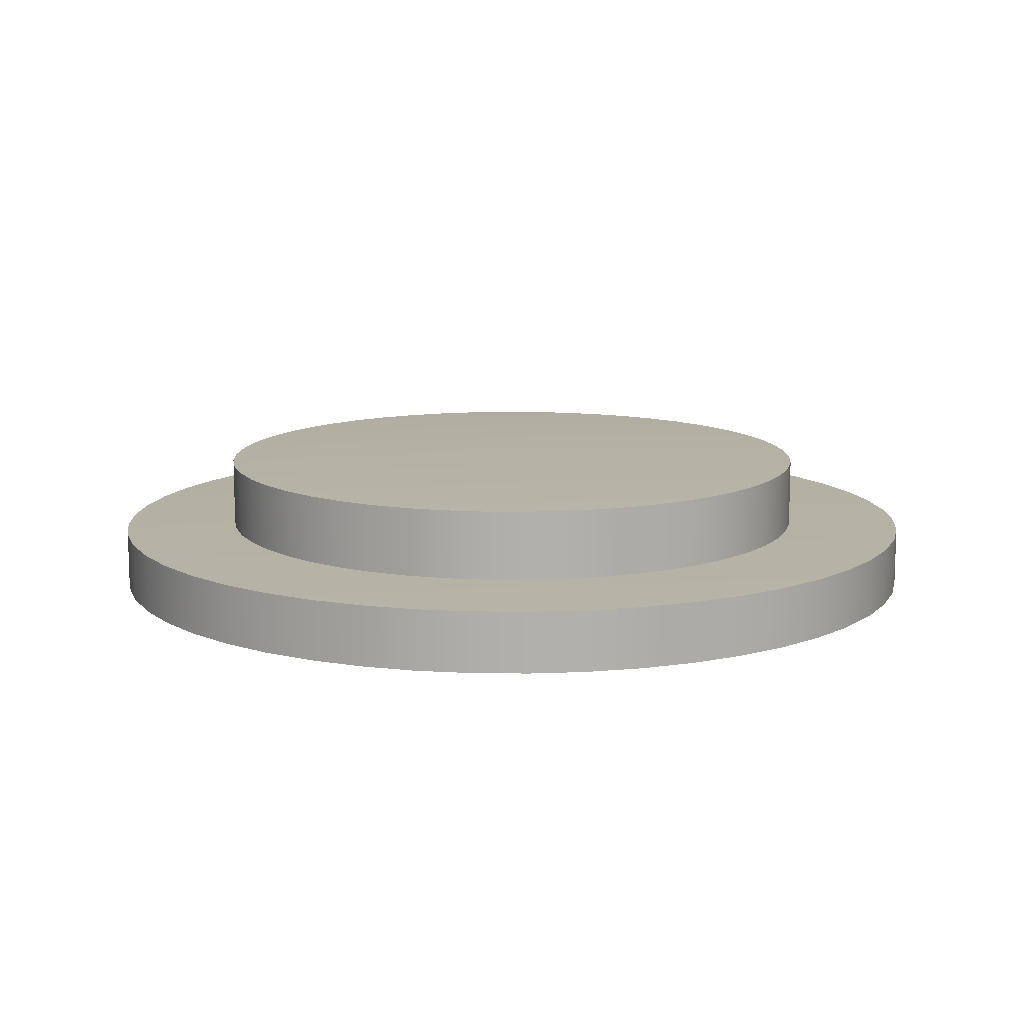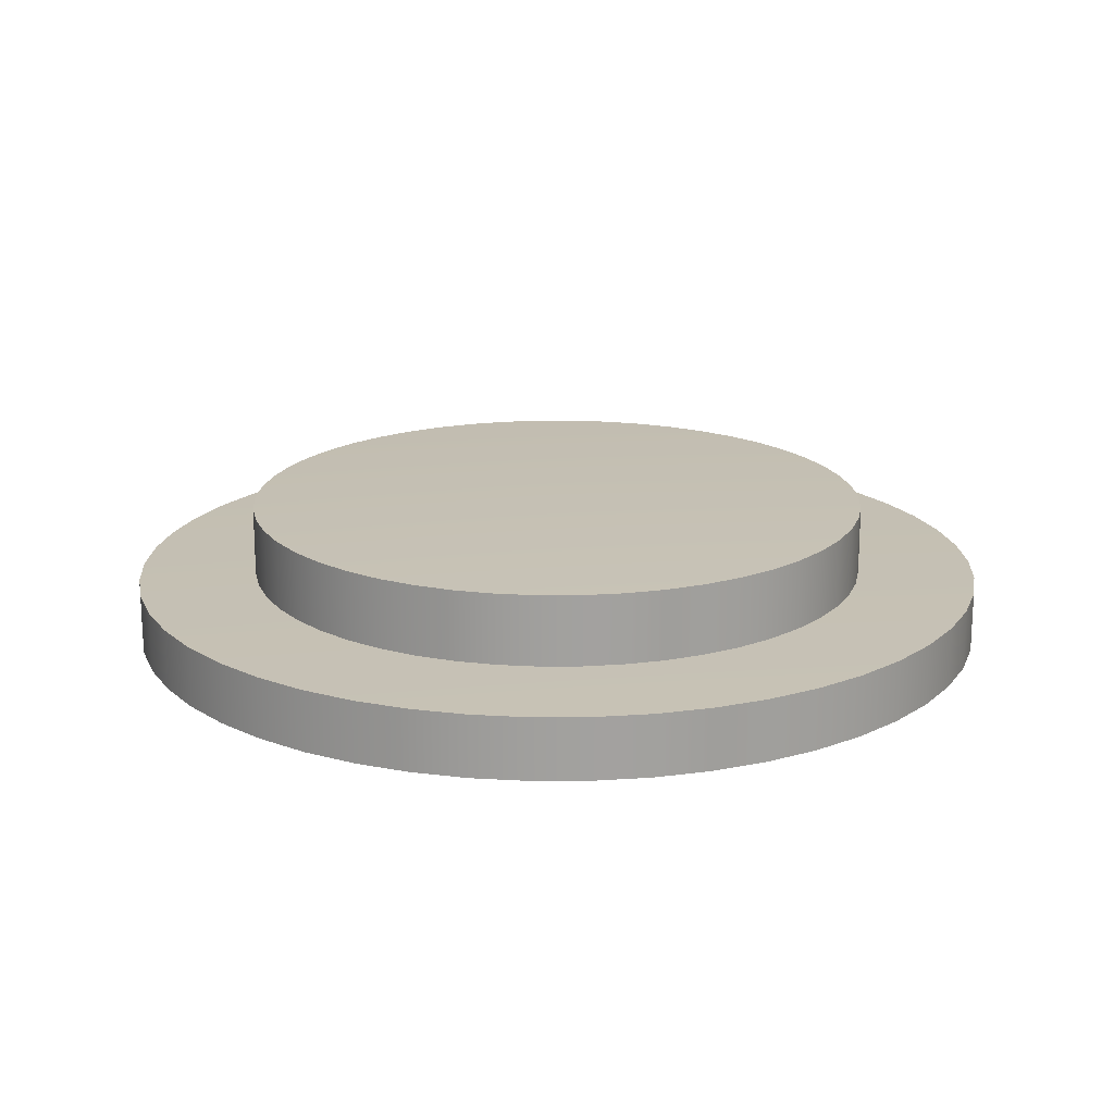
<metadata>
{"format":"obj","ext":"obj","renderer":"f3d","projection":"perspective","resolution":1024,"background":"white","views":[{"elev":11.8,"azim":-135.3,"up":"+Y"},{"elev":18.1,"azim":78.7,"up":"+Y"}]}
</metadata>
<code>
g default
v 1.736 0.5 -0.2193
v 1.695 0.5 -0.4352
v 1.627 0.5 -0.6442
v 1.534 0.5 -0.8431
v 1.416 0.5 -1.029
v 1.276 0.5 -1.198
v 1.115 0.5 -1.348
v 0.9377 0.5 -1.478
v 0.7451 0.5 -1.583
v 0.5408 0.5 -1.664
v 0.3279 0.5 -1.719
v 0.1099 0.5 -1.747
v -0.1099 0.5 -1.747
v -0.3279 0.5 -1.719
v -0.5408 0.5 -1.664
v -0.7451 0.5 -1.583
v -0.9377 0.5 -1.478
v -1.115 0.5 -1.348
v -1.276 0.5 -1.198
v -1.416 0.5 -1.029
v -1.534 0.5 -0.8431
v -1.627 0.5 -0.6442
v -1.695 0.5 -0.4352
v -1.736 0.5 -0.2193
v -1.75 0.5 0
v -1.736 0.5 0.2193
v -1.695 0.5 0.4352
v -1.627 0.5 0.6442
v -1.534 0.5 0.8431
v -1.416 0.5 1.029
v -1.276 0.5 1.198
v -1.115 0.5 1.348
v -0.9377 0.5 1.478
v -0.7451 0.5 1.583
v -0.5408 0.5 1.664
v -0.3279 0.5 1.719
v -0.1099 0.5 1.747
v 0.1099 0.5 1.747
v 0.3279 0.5 1.719
v 0.5408 0.5 1.664
v 0.7451 0.5 1.583
v 0.9377 0.5 1.478
v 1.115 0.5 1.348
v 1.276 0.5 1.198
v 1.416 0.5 1.029
v 1.534 0.5 0.8431
v 1.627 0.5 0.6442
v 1.695 0.5 0.4352
v 1.736 0.5 0.2193
v 1.75 0.5 0
v 1.736 0.7 -0.2193
v 1.695 0.7 -0.4352
v 1.627 0.7 -0.6442
v 1.534 0.7 -0.8431
v 1.416 0.7 -1.029
v 1.276 0.7 -1.198
v 1.115 0.7 -1.348
v 0.9377 0.7 -1.478
v 0.7451 0.7 -1.583
v 0.5408 0.7 -1.664
v 0.3279 0.7 -1.719
v 0.1099 0.7 -1.747
v -0.1099 0.7 -1.747
v -0.3279 0.7 -1.719
v -0.5408 0.7 -1.664
v -0.7451 0.7 -1.583
v -0.9377 0.7 -1.478
v -1.115 0.7 -1.348
v -1.276 0.7 -1.198
v -1.416 0.7 -1.029
v -1.534 0.7 -0.8431
v -1.627 0.7 -0.6442
v -1.695 0.7 -0.4352
v -1.736 0.7 -0.2193
v -1.75 0.7 0
v -1.736 0.7 0.2193
v -1.695 0.7 0.4352
v -1.627 0.7 0.6442
v -1.534 0.7 0.8431
v -1.416 0.7 1.029
v -1.276 0.7 1.198
v -1.115 0.7 1.348
v -0.9377 0.7 1.478
v -0.7451 0.7 1.583
v -0.5408 0.7 1.664
v -0.3279 0.7 1.719
v -0.1099 0.7 1.747
v 0.1099 0.7 1.747
v 0.3279 0.7 1.719
v 0.5408 0.7 1.664
v 0.7451 0.7 1.583
v 0.9377 0.7 1.478
v 1.115 0.7 1.348
v 1.276 0.7 1.198
v 1.416 0.7 1.029
v 1.534 0.7 0.8431
v 1.627 0.7 0.6442
v 1.695 0.7 0.4352
v 1.736 0.7 0.2193
v 1.75 0.7 0
v 0 0.5 0
v 0 0.7 0
g pasted__pasted__pCylinder1 pasted__group group4
f 1 2 52 51
f 2 3 53 52
f 3 4 54 53
f 4 5 55 54
f 5 6 56 55
f 6 7 57 56
f 7 8 58 57
f 8 9 59 58
f 9 10 60 59
f 10 11 61 60
f 11 12 62 61
f 12 13 63 62
f 13 14 64 63
f 14 15 65 64
f 15 16 66 65
f 16 17 67 66
f 17 18 68 67
f 18 19 69 68
f 19 20 70 69
f 20 21 71 70
f 21 22 72 71
f 22 23 73 72
f 23 24 74 73
f 24 25 75 74
f 25 26 76 75
f 26 27 77 76
f 27 28 78 77
f 28 29 79 78
f 29 30 80 79
f 30 31 81 80
f 31 32 82 81
f 32 33 83 82
f 33 34 84 83
f 34 35 85 84
f 35 36 86 85
f 36 37 87 86
f 37 38 88 87
f 38 39 89 88
f 39 40 90 89
f 40 41 91 90
f 41 42 92 91
f 42 43 93 92
f 43 44 94 93
f 44 45 95 94
f 45 46 96 95
f 46 47 97 96
f 47 48 98 97
f 48 49 99 98
f 49 50 100 99
f 50 1 51 100
f 2 1 101
f 3 2 101
f 4 3 101
f 5 4 101
f 6 5 101
f 7 6 101
f 8 7 101
f 9 8 101
f 10 9 101
f 11 10 101
f 12 11 101
f 13 12 101
f 14 13 101
f 15 14 101
f 16 15 101
f 17 16 101
f 18 17 101
f 19 18 101
f 20 19 101
f 21 20 101
f 22 21 101
f 23 22 101
f 24 23 101
f 25 24 101
f 26 25 101
f 27 26 101
f 28 27 101
f 29 28 101
f 30 29 101
f 31 30 101
f 32 31 101
f 33 32 101
f 34 33 101
f 35 34 101
f 36 35 101
f 37 36 101
f 38 37 101
f 39 38 101
f 40 39 101
f 41 40 101
f 42 41 101
f 43 42 101
f 44 43 101
f 45 44 101
f 46 45 101
f 47 46 101
f 48 47 101
f 49 48 101
f 50 49 101
f 1 50 101
f 51 52 102
f 52 53 102
f 53 54 102
f 54 55 102
f 55 56 102
f 56 57 102
f 57 58 102
f 58 59 102
f 59 60 102
f 60 61 102
f 61 62 102
f 62 63 102
f 63 64 102
f 64 65 102
f 65 66 102
f 66 67 102
f 67 68 102
f 68 69 102
f 69 70 102
f 70 71 102
f 71 72 102
f 72 73 102
f 73 74 102
f 74 75 102
f 75 76 102
f 76 77 102
f 77 78 102
f 78 79 102
f 79 80 102
f 80 81 102
f 81 82 102
f 82 83 102
f 83 84 102
f 84 85 102
f 85 86 102
f 86 87 102
f 87 88 102
f 88 89 102
f 89 90 102
f 90 91 102
f 91 92 102
f 92 93 102
f 93 94 102
f 94 95 102
f 95 96 102
f 96 97 102
f 97 98 102
f 98 99 102
f 99 100 102
f 100 51 102
g default
v 1.808 0.5153 -0.2284
v 1.765 0.5153 -0.4531
v 1.694 0.5153 -0.6707
v 1.597 0.5153 -0.8778
v 1.474 0.5153 -1.071
v 1.328 0.5153 -1.247
v 1.161 0.5153 -1.404
v 0.9763 0.5153 -1.538
v 0.7758 0.5153 -1.649
v 0.5631 0.5153 -1.733
v 0.3414 0.5153 -1.79
v 0.1144 0.5153 -1.818
v -0.1144 0.5153 -1.818
v -0.3414 0.5153 -1.79
v -0.5631 0.5153 -1.733
v -0.7758 0.5153 -1.649
v -0.9763 0.5153 -1.538
v -1.161 0.5153 -1.404
v -1.328 0.5153 -1.247
v -1.474 0.5153 -1.071
v -1.597 0.5153 -0.8778
v -1.694 0.5153 -0.6707
v -1.765 0.5153 -0.4531
v -1.808 0.5153 -0.2284
v -1.822 0.5153 0
v -1.808 0.5153 0.2284
v -1.765 0.5153 0.4531
v -1.694 0.5153 0.6707
v -1.597 0.5153 0.8778
v -1.474 0.5153 1.071
v -1.328 0.5153 1.247
v -1.161 0.5153 1.404
v -0.9763 0.5153 1.538
v -0.7758 0.5153 1.649
v -0.5631 0.5153 1.733
v -0.3414 0.5153 1.79
v -0.1144 0.5153 1.818
v 0.1144 0.5153 1.818
v 0.3414 0.5153 1.79
v 0.5631 0.5153 1.733
v 0.7758 0.5153 1.649
v 0.9763 0.5153 1.538
v 1.161 0.5153 1.404
v 1.328 0.5153 1.247
v 1.474 0.5153 1.071
v 1.597 0.5153 0.8778
v 1.694 0.5153 0.6707
v 1.765 0.5153 0.4531
v 1.808 0.5153 0.2284
v 1.822 0.5153 0
v 1.808 0.7693 -0.2284
v 1.765 0.7693 -0.4531
v 1.694 0.7693 -0.6707
v 1.597 0.7693 -0.8778
v 1.474 0.7693 -1.071
v 1.328 0.7693 -1.247
v 1.161 0.7693 -1.404
v 0.9763 0.7693 -1.538
v 0.7758 0.7693 -1.649
v 0.5631 0.7693 -1.733
v 0.3414 0.7693 -1.79
v 0.1144 0.7693 -1.818
v -0.1144 0.7693 -1.818
v -0.3414 0.7693 -1.79
v -0.5631 0.7693 -1.733
v -0.7758 0.7693 -1.649
v -0.9763 0.7693 -1.538
v -1.161 0.7693 -1.404
v -1.328 0.7693 -1.247
v -1.474 0.7693 -1.071
v -1.597 0.7693 -0.8778
v -1.694 0.7693 -0.6707
v -1.765 0.7693 -0.4531
v -1.808 0.7693 -0.2284
v -1.822 0.7693 0
v -1.808 0.7693 0.2284
v -1.765 0.7693 0.4531
v -1.694 0.7693 0.6707
v -1.597 0.7693 0.8778
v -1.474 0.7693 1.071
v -1.328 0.7693 1.247
v -1.161 0.7693 1.404
v -0.9763 0.7693 1.538
v -0.7758 0.7693 1.649
v -0.5631 0.7693 1.733
v -0.3414 0.7693 1.79
v -0.1144 0.7693 1.818
v 0.1144 0.7693 1.818
v 0.3414 0.7693 1.79
v 0.5631 0.7693 1.733
v 0.7758 0.7693 1.649
v 0.9763 0.7693 1.538
v 1.161 0.7693 1.404
v 1.328 0.7693 1.247
v 1.474 0.7693 1.071
v 1.597 0.7693 0.8778
v 1.694 0.7693 0.6707
v 1.765 0.7693 0.4531
v 1.808 0.7693 0.2284
v 1.822 0.7693 0
v 0 0.4847 0
v 0 0.8 -0
g pasted__pasted__pasted__pCylinder1 pasted__pasted__group pasted__group4 group5
f 103 153 154 104
f 104 154 155 105
f 105 155 156 106
f 106 156 157 107
f 107 157 158 108
f 108 158 159 109
f 109 159 160 110
f 110 160 161 111
f 111 161 162 112
f 112 162 163 113
f 113 163 164 114
f 114 164 165 115
f 115 165 166 116
f 116 166 167 117
f 117 167 168 118
f 118 168 169 119
f 119 169 170 120
f 120 170 171 121
f 121 171 172 122
f 122 172 173 123
f 123 173 174 124
f 124 174 175 125
f 125 175 176 126
f 126 176 177 127
f 127 177 178 128
f 128 178 179 129
f 129 179 180 130
f 130 180 181 131
f 131 181 182 132
f 132 182 183 133
f 133 183 184 134
f 134 184 185 135
f 135 185 186 136
f 136 186 187 137
f 137 187 188 138
f 138 188 189 139
f 139 189 190 140
f 140 190 191 141
f 141 191 192 142
f 142 192 193 143
f 143 193 194 144
f 144 194 195 145
f 145 195 196 146
f 146 196 197 147
f 147 197 198 148
f 148 198 199 149
f 149 199 200 150
f 150 200 201 151
f 151 201 202 152
f 152 202 153 103
f 104 203 103
f 105 203 104
f 106 203 105
f 107 203 106
f 108 203 107
f 109 203 108
f 110 203 109
f 111 203 110
f 112 203 111
f 113 203 112
f 114 203 113
f 115 203 114
f 116 203 115
f 117 203 116
f 118 203 117
f 119 203 118
f 120 203 119
f 121 203 120
f 122 203 121
f 123 203 122
f 124 203 123
f 125 203 124
f 126 203 125
f 127 203 126
f 128 203 127
f 129 203 128
f 130 203 129
f 131 203 130
f 132 203 131
f 133 203 132
f 134 203 133
f 135 203 134
f 136 203 135
f 137 203 136
f 138 203 137
f 139 203 138
f 140 203 139
f 141 203 140
f 142 203 141
f 143 203 142
f 144 203 143
f 145 203 144
f 146 203 145
f 147 203 146
f 148 203 147
f 149 203 148
f 150 203 149
f 151 203 150
f 152 203 151
f 103 203 152
f 153 204 154
f 154 204 155
f 155 204 156
f 156 204 157
f 157 204 158
f 158 204 159
f 159 204 160
f 160 204 161
f 161 204 162
f 162 204 163
f 163 204 164
f 164 204 165
f 165 204 166
f 166 204 167
f 167 204 168
f 168 204 169
f 169 204 170
f 170 204 171
f 171 204 172
f 172 204 173
f 173 204 174
f 174 204 175
f 175 204 176
f 176 204 177
f 177 204 178
f 178 204 179
f 179 204 180
f 180 204 181
f 181 204 182
f 182 204 183
f 183 204 184
f 184 204 185
f 185 204 186
f 186 204 187
f 187 204 188
f 188 204 189
f 189 204 190
f 190 204 191
f 191 204 192
f 192 204 193
f 193 204 194
f 194 204 195
f 195 204 196
f 196 204 197
f 197 204 198
f 198 204 199
f 199 204 200
f 200 204 201
f 201 204 202
f 202 204 153
g default
v 1.312 0.7153 -0.1657
v 1.281 0.7153 -0.3288
v 1.229 0.7153 -0.4867
v 1.159 0.7153 -0.6369
v 1.07 0.7153 -0.7771
v 0.9637 0.7153 -0.905
v 0.8427 0.7153 -1.019
v 0.7084 0.7153 -1.116
v 0.5629 0.7153 -1.196
v 0.4085 0.7153 -1.257
v 0.2477 0.7153 -1.299
v 0.08301 0.7153 -1.319
v -0.08301 0.7153 -1.319
v -0.2477 0.7153 -1.299
v -0.4085 0.7153 -1.257
v -0.5629 0.7153 -1.196
v -0.7084 0.7153 -1.116
v -0.8427 0.7153 -1.019
v -0.9637 0.7153 -0.905
v -1.07 0.7153 -0.7771
v -1.159 0.7153 -0.6369
v -1.229 0.7153 -0.4867
v -1.281 0.7153 -0.3288
v -1.312 0.7153 -0.1657
v -1.322 0.7153 0
v -1.312 0.7153 0.1657
v -1.281 0.7153 0.3288
v -1.229 0.7153 0.4867
v -1.159 0.7153 0.6369
v -1.07 0.7153 0.7771
v -0.9637 0.7153 0.905
v -0.8427 0.7153 1.019
v -0.7084 0.7153 1.116
v -0.5629 0.7153 1.196
v -0.4085 0.7153 1.257
v -0.2477 0.7153 1.299
v -0.08301 0.7153 1.319
v 0.08301 0.7153 1.319
v 0.2477 0.7153 1.299
v 0.4085 0.7153 1.257
v 0.5629 0.7153 1.196
v 0.7084 0.7153 1.116
v 0.8427 0.7153 1.019
v 0.9637 0.7153 0.905
v 1.07 0.7153 0.7771
v 1.159 0.7153 0.6369
v 1.229 0.7153 0.4867
v 1.281 0.7153 0.3288
v 1.312 0.7153 0.1657
v 1.322 0.7153 0
v 1.312 1.069 -0.1657
v 1.281 1.069 -0.3288
v 1.229 1.069 -0.4867
v 1.159 1.069 -0.6369
v 1.07 1.069 -0.7771
v 0.9637 1.069 -0.905
v 0.8427 1.069 -1.019
v 0.7084 1.069 -1.116
v 0.5629 1.069 -1.196
v 0.4085 1.069 -1.257
v 0.2477 1.069 -1.299
v 0.08301 1.069 -1.319
v -0.08301 1.069 -1.319
v -0.2477 1.069 -1.299
v -0.4085 1.069 -1.257
v -0.5629 1.069 -1.196
v -0.7084 1.069 -1.116
v -0.8427 1.069 -1.019
v -0.9637 1.069 -0.905
v -1.07 1.069 -0.7771
v -1.159 1.069 -0.6369
v -1.229 1.069 -0.4867
v -1.281 1.069 -0.3288
v -1.312 1.069 -0.1657
v -1.322 1.069 0
v -1.312 1.069 0.1657
v -1.281 1.069 0.3288
v -1.229 1.069 0.4867
v -1.159 1.069 0.6369
v -1.07 1.069 0.7771
v -0.9637 1.069 0.905
v -0.8427 1.069 1.019
v -0.7084 1.069 1.116
v -0.5629 1.069 1.196
v -0.4085 1.069 1.257
v -0.2477 1.069 1.299
v -0.08301 1.069 1.319
v 0.08301 1.069 1.319
v 0.2477 1.069 1.299
v 0.4085 1.069 1.257
v 0.5629 1.069 1.196
v 0.7084 1.069 1.116
v 0.8427 1.069 1.019
v 0.9637 1.069 0.905
v 1.07 1.069 0.7771
v 1.159 1.069 0.6369
v 1.229 1.069 0.4867
v 1.281 1.069 0.3288
v 1.312 1.069 0.1657
v 1.322 1.069 0
v 0 0.6847 -0
v 0 1.1 -0
g pasted__pCylinder1 group6
f 205 255 256 206
f 206 256 257 207
f 207 257 258 208
f 208 258 259 209
f 209 259 260 210
f 210 260 261 211
f 211 261 262 212
f 212 262 263 213
f 213 263 264 214
f 214 264 265 215
f 215 265 266 216
f 216 266 267 217
f 217 267 268 218
f 218 268 269 219
f 219 269 270 220
f 220 270 271 221
f 221 271 272 222
f 222 272 273 223
f 223 273 274 224
f 224 274 275 225
f 225 275 276 226
f 226 276 277 227
f 227 277 278 228
f 228 278 279 229
f 229 279 280 230
f 230 280 281 231
f 231 281 282 232
f 232 282 283 233
f 233 283 284 234
f 234 284 285 235
f 235 285 286 236
f 236 286 287 237
f 237 287 288 238
f 238 288 289 239
f 239 289 290 240
f 240 290 291 241
f 241 291 292 242
f 242 292 293 243
f 243 293 294 244
f 244 294 295 245
f 245 295 296 246
f 246 296 297 247
f 247 297 298 248
f 248 298 299 249
f 249 299 300 250
f 250 300 301 251
f 251 301 302 252
f 252 302 303 253
f 253 303 304 254
f 254 304 255 205
f 206 305 205
f 207 305 206
f 208 305 207
f 209 305 208
f 210 305 209
f 211 305 210
f 212 305 211
f 213 305 212
f 214 305 213
f 215 305 214
f 216 305 215
f 217 305 216
f 218 305 217
f 219 305 218
f 220 305 219
f 221 305 220
f 222 305 221
f 223 305 222
f 224 305 223
f 225 305 224
f 226 305 225
f 227 305 226
f 228 305 227
f 229 305 228
f 230 305 229
f 231 305 230
f 232 305 231
f 233 305 232
f 234 305 233
f 235 305 234
f 236 305 235
f 237 305 236
f 238 305 237
f 239 305 238
f 240 305 239
f 241 305 240
f 242 305 241
f 243 305 242
f 244 305 243
f 245 305 244
f 246 305 245
f 247 305 246
f 248 305 247
f 249 305 248
f 250 305 249
f 251 305 250
f 252 305 251
f 253 305 252
f 254 305 253
f 205 305 254
f 255 306 256
f 256 306 257
f 257 306 258
f 258 306 259
f 259 306 260
f 260 306 261
f 261 306 262
f 262 306 263
f 263 306 264
f 264 306 265
f 265 306 266
f 266 306 267
f 267 306 268
f 268 306 269
f 269 306 270
f 270 306 271
f 271 306 272
f 272 306 273
f 273 306 274
f 274 306 275
f 275 306 276
f 276 306 277
f 277 306 278
f 278 306 279
f 279 306 280
f 280 306 281
f 281 306 282
f 282 306 283
f 283 306 284
f 284 306 285
f 285 306 286
f 286 306 287
f 287 306 288
f 288 306 289
f 289 306 290
f 290 306 291
f 291 306 292
f 292 306 293
f 293 306 294
f 294 306 295
f 295 306 296
f 296 306 297
f 297 306 298
f 298 306 299
f 299 306 300
f 300 306 301
f 301 306 302
f 302 306 303
f 303 306 304
f 304 306 255
g default
v 1.24 0.7 -0.1567
v 1.211 0.7 -0.3109
v 1.162 0.7 -0.4602
v 1.095 0.7 -0.6022
v 1.011 0.7 -0.7347
v 0.9112 0.7 -0.8557
v 0.7968 0.7 -0.9631
v 0.6698 0.7 -1.055
v 0.5322 0.7 -1.131
v 0.3863 0.7 -1.189
v 0.2342 0.7 -1.228
v 0.07849 0.7 -1.248
v -0.07849 0.7 -1.248
v -0.2342 0.7 -1.228
v -0.3863 0.7 -1.189
v -0.5322 0.7 -1.131
v -0.6698 0.7 -1.055
v -0.7968 0.7 -0.9631
v -0.9112 0.7 -0.8557
v -1.011 0.7 -0.7347
v -1.095 0.7 -0.6022
v -1.162 0.7 -0.4602
v -1.211 0.7 -0.3109
v -1.24 0.7 -0.1567
v -1.25 0.7 0
v -1.24 0.7 0.1567
v -1.211 0.7 0.3109
v -1.162 0.7 0.4602
v -1.095 0.7 0.6022
v -1.011 0.7 0.7347
v -0.9112 0.7 0.8557
v -0.7968 0.7 0.9631
v -0.6698 0.7 1.055
v -0.5322 0.7 1.131
v -0.3863 0.7 1.189
v -0.2342 0.7 1.228
v -0.07849 0.7 1.248
v 0.07849 0.7 1.248
v 0.2342 0.7 1.228
v 0.3863 0.7 1.189
v 0.5322 0.7 1.131
v 0.6698 0.7 1.055
v 0.7968 0.7 0.9631
v 0.9112 0.7 0.8557
v 1.011 0.7 0.7347
v 1.095 0.7 0.6022
v 1.162 0.7 0.4602
v 1.211 0.7 0.3109
v 1.24 0.7 0.1567
v 1.25 0.7 0
v 1.24 1 -0.1567
v 1.211 1 -0.3109
v 1.162 1 -0.4602
v 1.095 1 -0.6022
v 1.011 1 -0.7347
v 0.9112 1 -0.8557
v 0.7968 1 -0.9631
v 0.6698 1 -1.055
v 0.5322 1 -1.131
v 0.3863 1 -1.189
v 0.2342 1 -1.228
v 0.07849 1 -1.248
v -0.07849 1 -1.248
v -0.2342 1 -1.228
v -0.3863 1 -1.189
v -0.5322 1 -1.131
v -0.6698 1 -1.055
v -0.7968 1 -0.9631
v -0.9112 1 -0.8557
v -1.011 1 -0.7347
v -1.095 1 -0.6022
v -1.162 1 -0.4602
v -1.211 1 -0.3109
v -1.24 1 -0.1567
v -1.25 1 0
v -1.24 1 0.1567
v -1.211 1 0.3109
v -1.162 1 0.4602
v -1.095 1 0.6022
v -1.011 1 0.7347
v -0.9112 1 0.8557
v -0.7968 1 0.9631
v -0.6698 1 1.055
v -0.5322 1 1.131
v -0.3863 1 1.189
v -0.2342 1 1.228
v -0.07849 1 1.248
v 0.07849 1 1.248
v 0.2342 1 1.228
v 0.3863 1 1.189
v 0.5322 1 1.131
v 0.6698 1 1.055
v 0.7968 1 0.9631
v 0.9112 1 0.8557
v 1.011 1 0.7347
v 1.095 1 0.6022
v 1.162 1 0.4602
v 1.211 1 0.3109
v 1.24 1 0.1567
v 1.25 1 0
v 0 0.7 0
v 0 1 0
g pCylinder1
f 307 308 358 357
f 308 309 359 358
f 309 310 360 359
f 310 311 361 360
f 311 312 362 361
f 312 313 363 362
f 313 314 364 363
f 314 315 365 364
f 315 316 366 365
f 316 317 367 366
f 317 318 368 367
f 318 319 369 368
f 319 320 370 369
f 320 321 371 370
f 321 322 372 371
f 322 323 373 372
f 323 324 374 373
f 324 325 375 374
f 325 326 376 375
f 326 327 377 376
f 327 328 378 377
f 328 329 379 378
f 329 330 380 379
f 330 331 381 380
f 331 332 382 381
f 332 333 383 382
f 333 334 384 383
f 334 335 385 384
f 335 336 386 385
f 336 337 387 386
f 337 338 388 387
f 338 339 389 388
f 339 340 390 389
f 340 341 391 390
f 341 342 392 391
f 342 343 393 392
f 343 344 394 393
f 344 345 395 394
f 345 346 396 395
f 346 347 397 396
f 347 348 398 397
f 348 349 399 398
f 349 350 400 399
f 350 351 401 400
f 351 352 402 401
f 352 353 403 402
f 353 354 404 403
f 354 355 405 404
f 355 356 406 405
f 356 307 357 406
f 308 307 407
f 309 308 407
f 310 309 407
f 311 310 407
f 312 311 407
f 313 312 407
f 314 313 407
f 315 314 407
f 316 315 407
f 317 316 407
f 318 317 407
f 319 318 407
f 320 319 407
f 321 320 407
f 322 321 407
f 323 322 407
f 324 323 407
f 325 324 407
f 326 325 407
f 327 326 407
f 328 327 407
f 329 328 407
f 330 329 407
f 331 330 407
f 332 331 407
f 333 332 407
f 334 333 407
f 335 334 407
f 336 335 407
f 337 336 407
f 338 337 407
f 339 338 407
f 340 339 407
f 341 340 407
f 342 341 407
f 343 342 407
f 344 343 407
f 345 344 407
f 346 345 407
f 347 346 407
f 348 347 407
f 349 348 407
f 350 349 407
f 351 350 407
f 352 351 407
f 353 352 407
f 354 353 407
f 355 354 407
f 356 355 407
f 307 356 407
f 357 358 408
f 358 359 408
f 359 360 408
f 360 361 408
f 361 362 408
f 362 363 408
f 363 364 408
f 364 365 408
f 365 366 408
f 366 367 408
f 367 368 408
f 368 369 408
f 369 370 408
f 370 371 408
f 371 372 408
f 372 373 408
f 373 374 408
f 374 375 408
f 375 376 408
f 376 377 408
f 377 378 408
f 378 379 408
f 379 380 408
f 380 381 408
f 381 382 408
f 382 383 408
f 383 384 408
f 384 385 408
f 385 386 408
f 386 387 408
f 387 388 408
f 388 389 408
f 389 390 408
f 390 391 408
f 391 392 408
f 392 393 408
f 393 394 408
f 394 395 408
f 395 396 408
f 396 397 408
f 397 398 408
f 398 399 408
f 399 400 408
f 400 401 408
f 401 402 408
f 402 403 408
f 403 404 408
f 404 405 408
f 405 406 408
f 406 357 408

</code>
